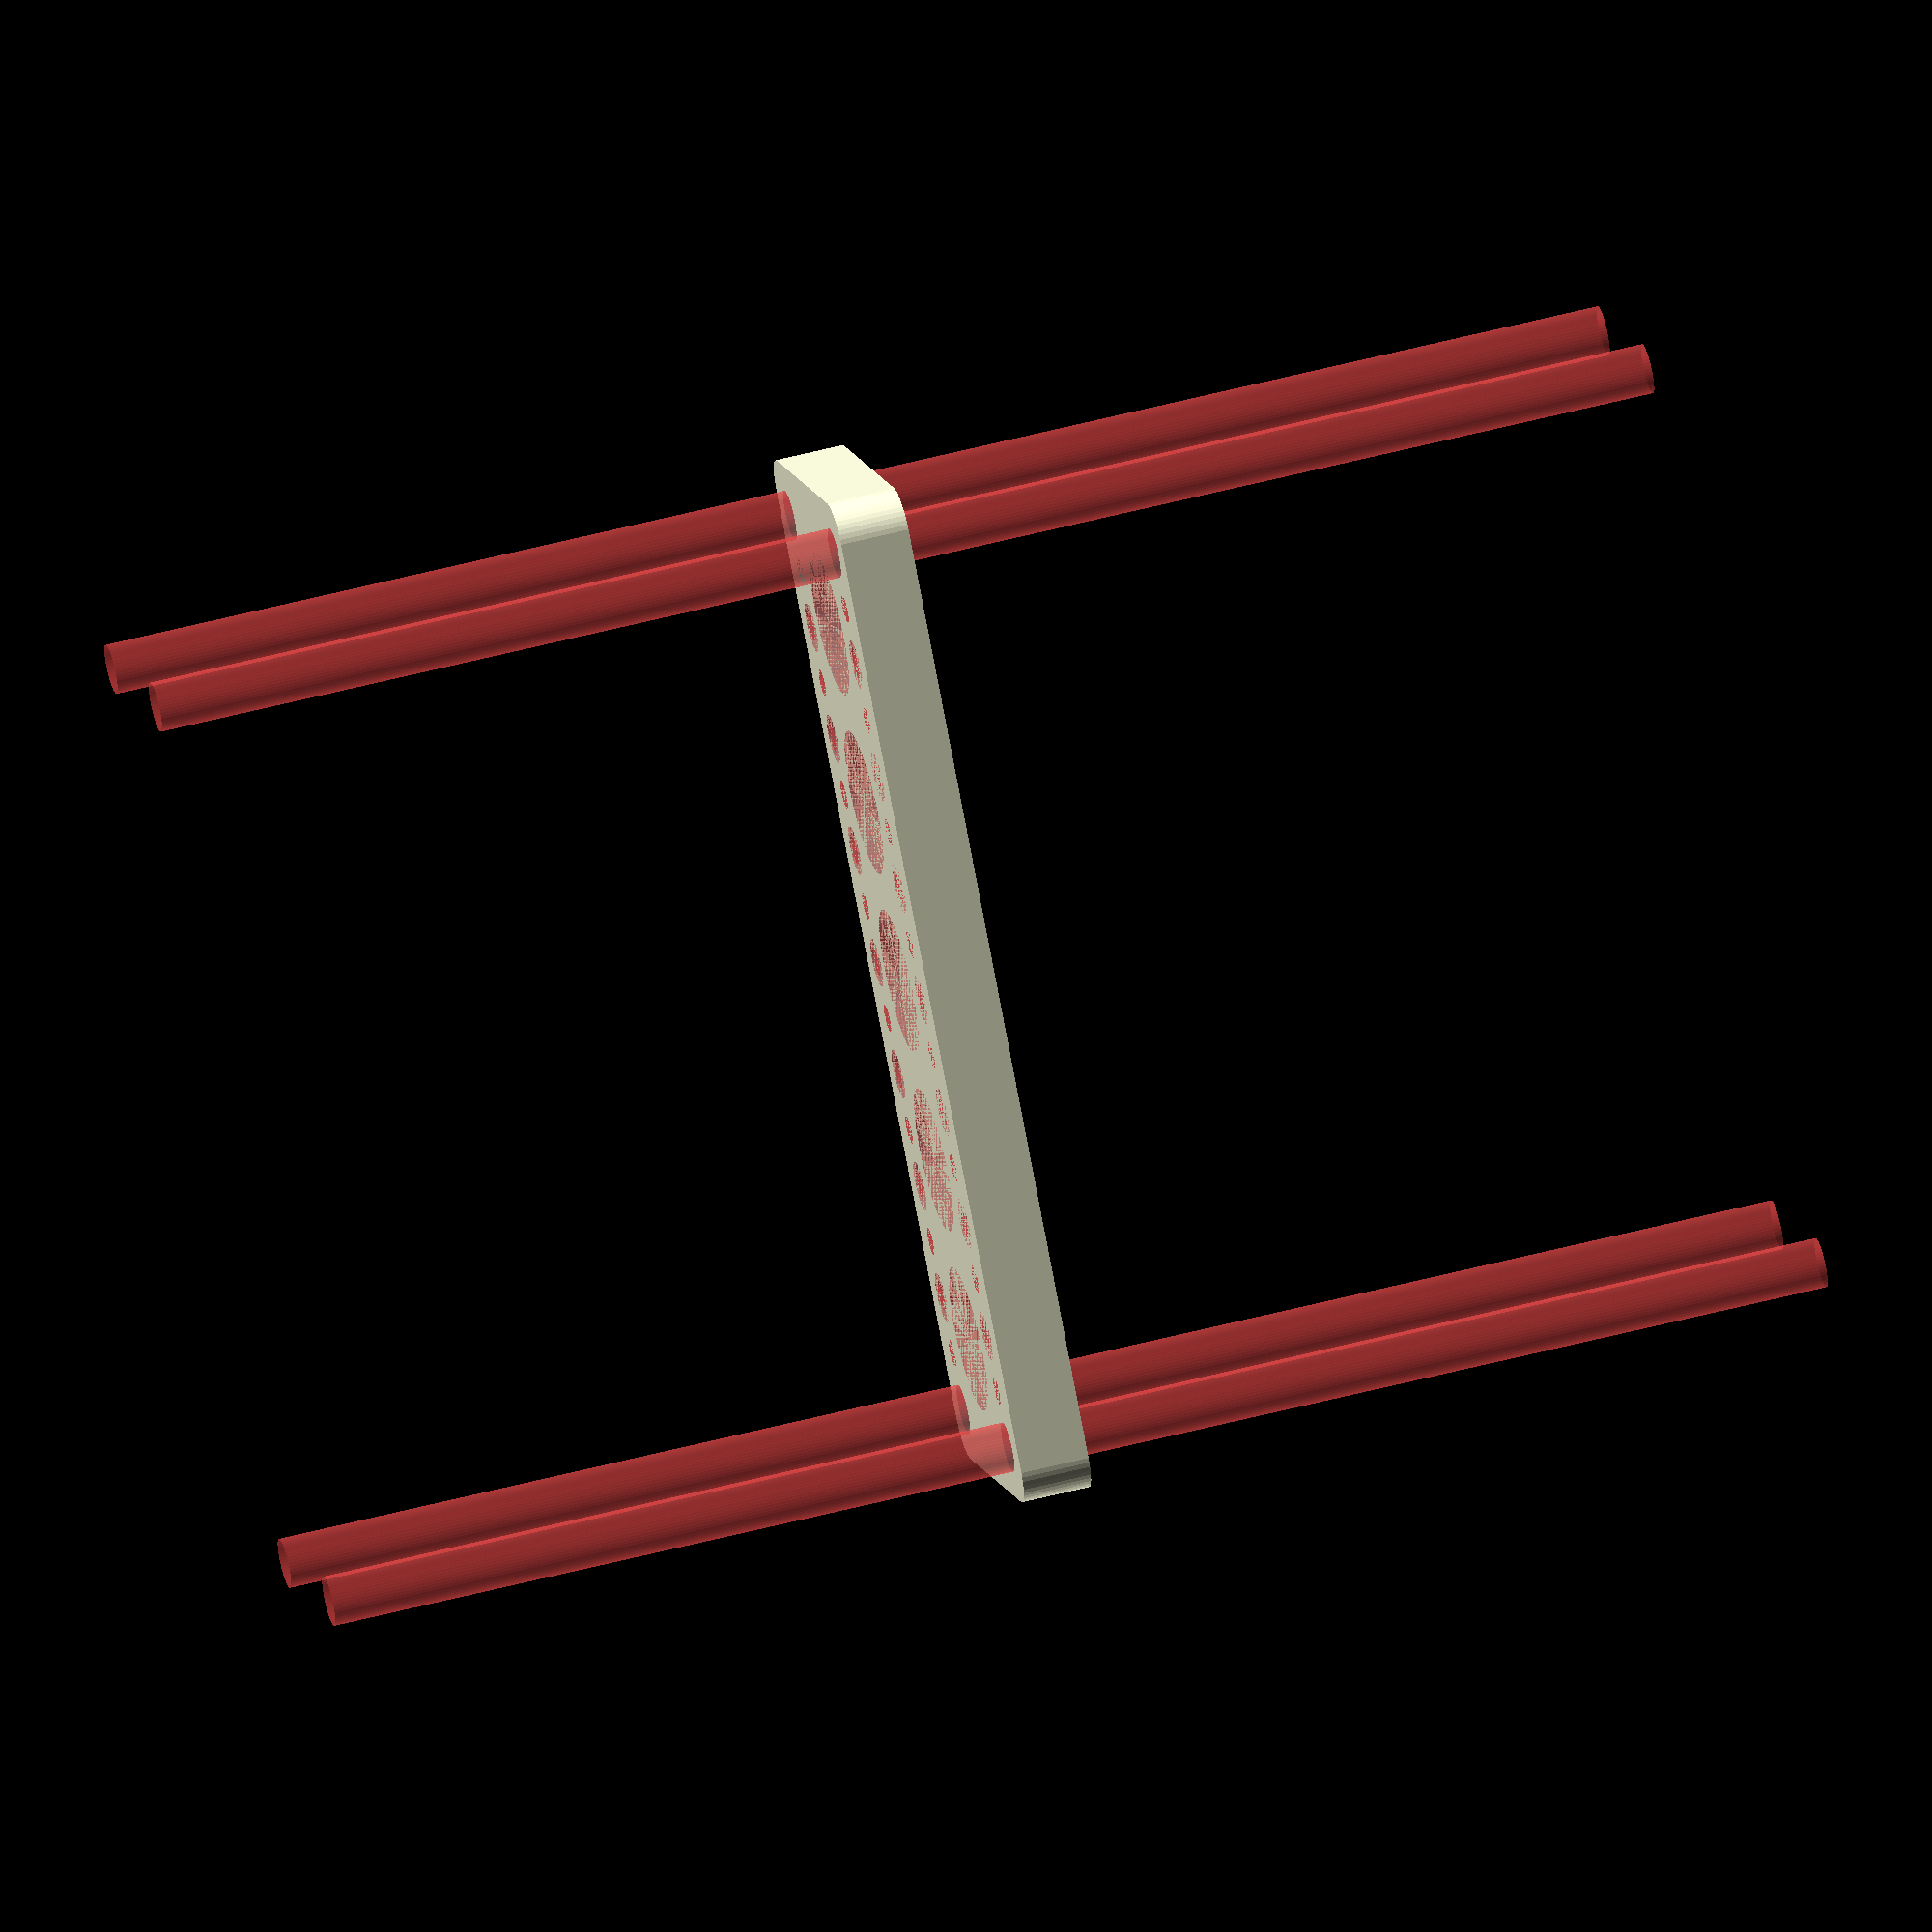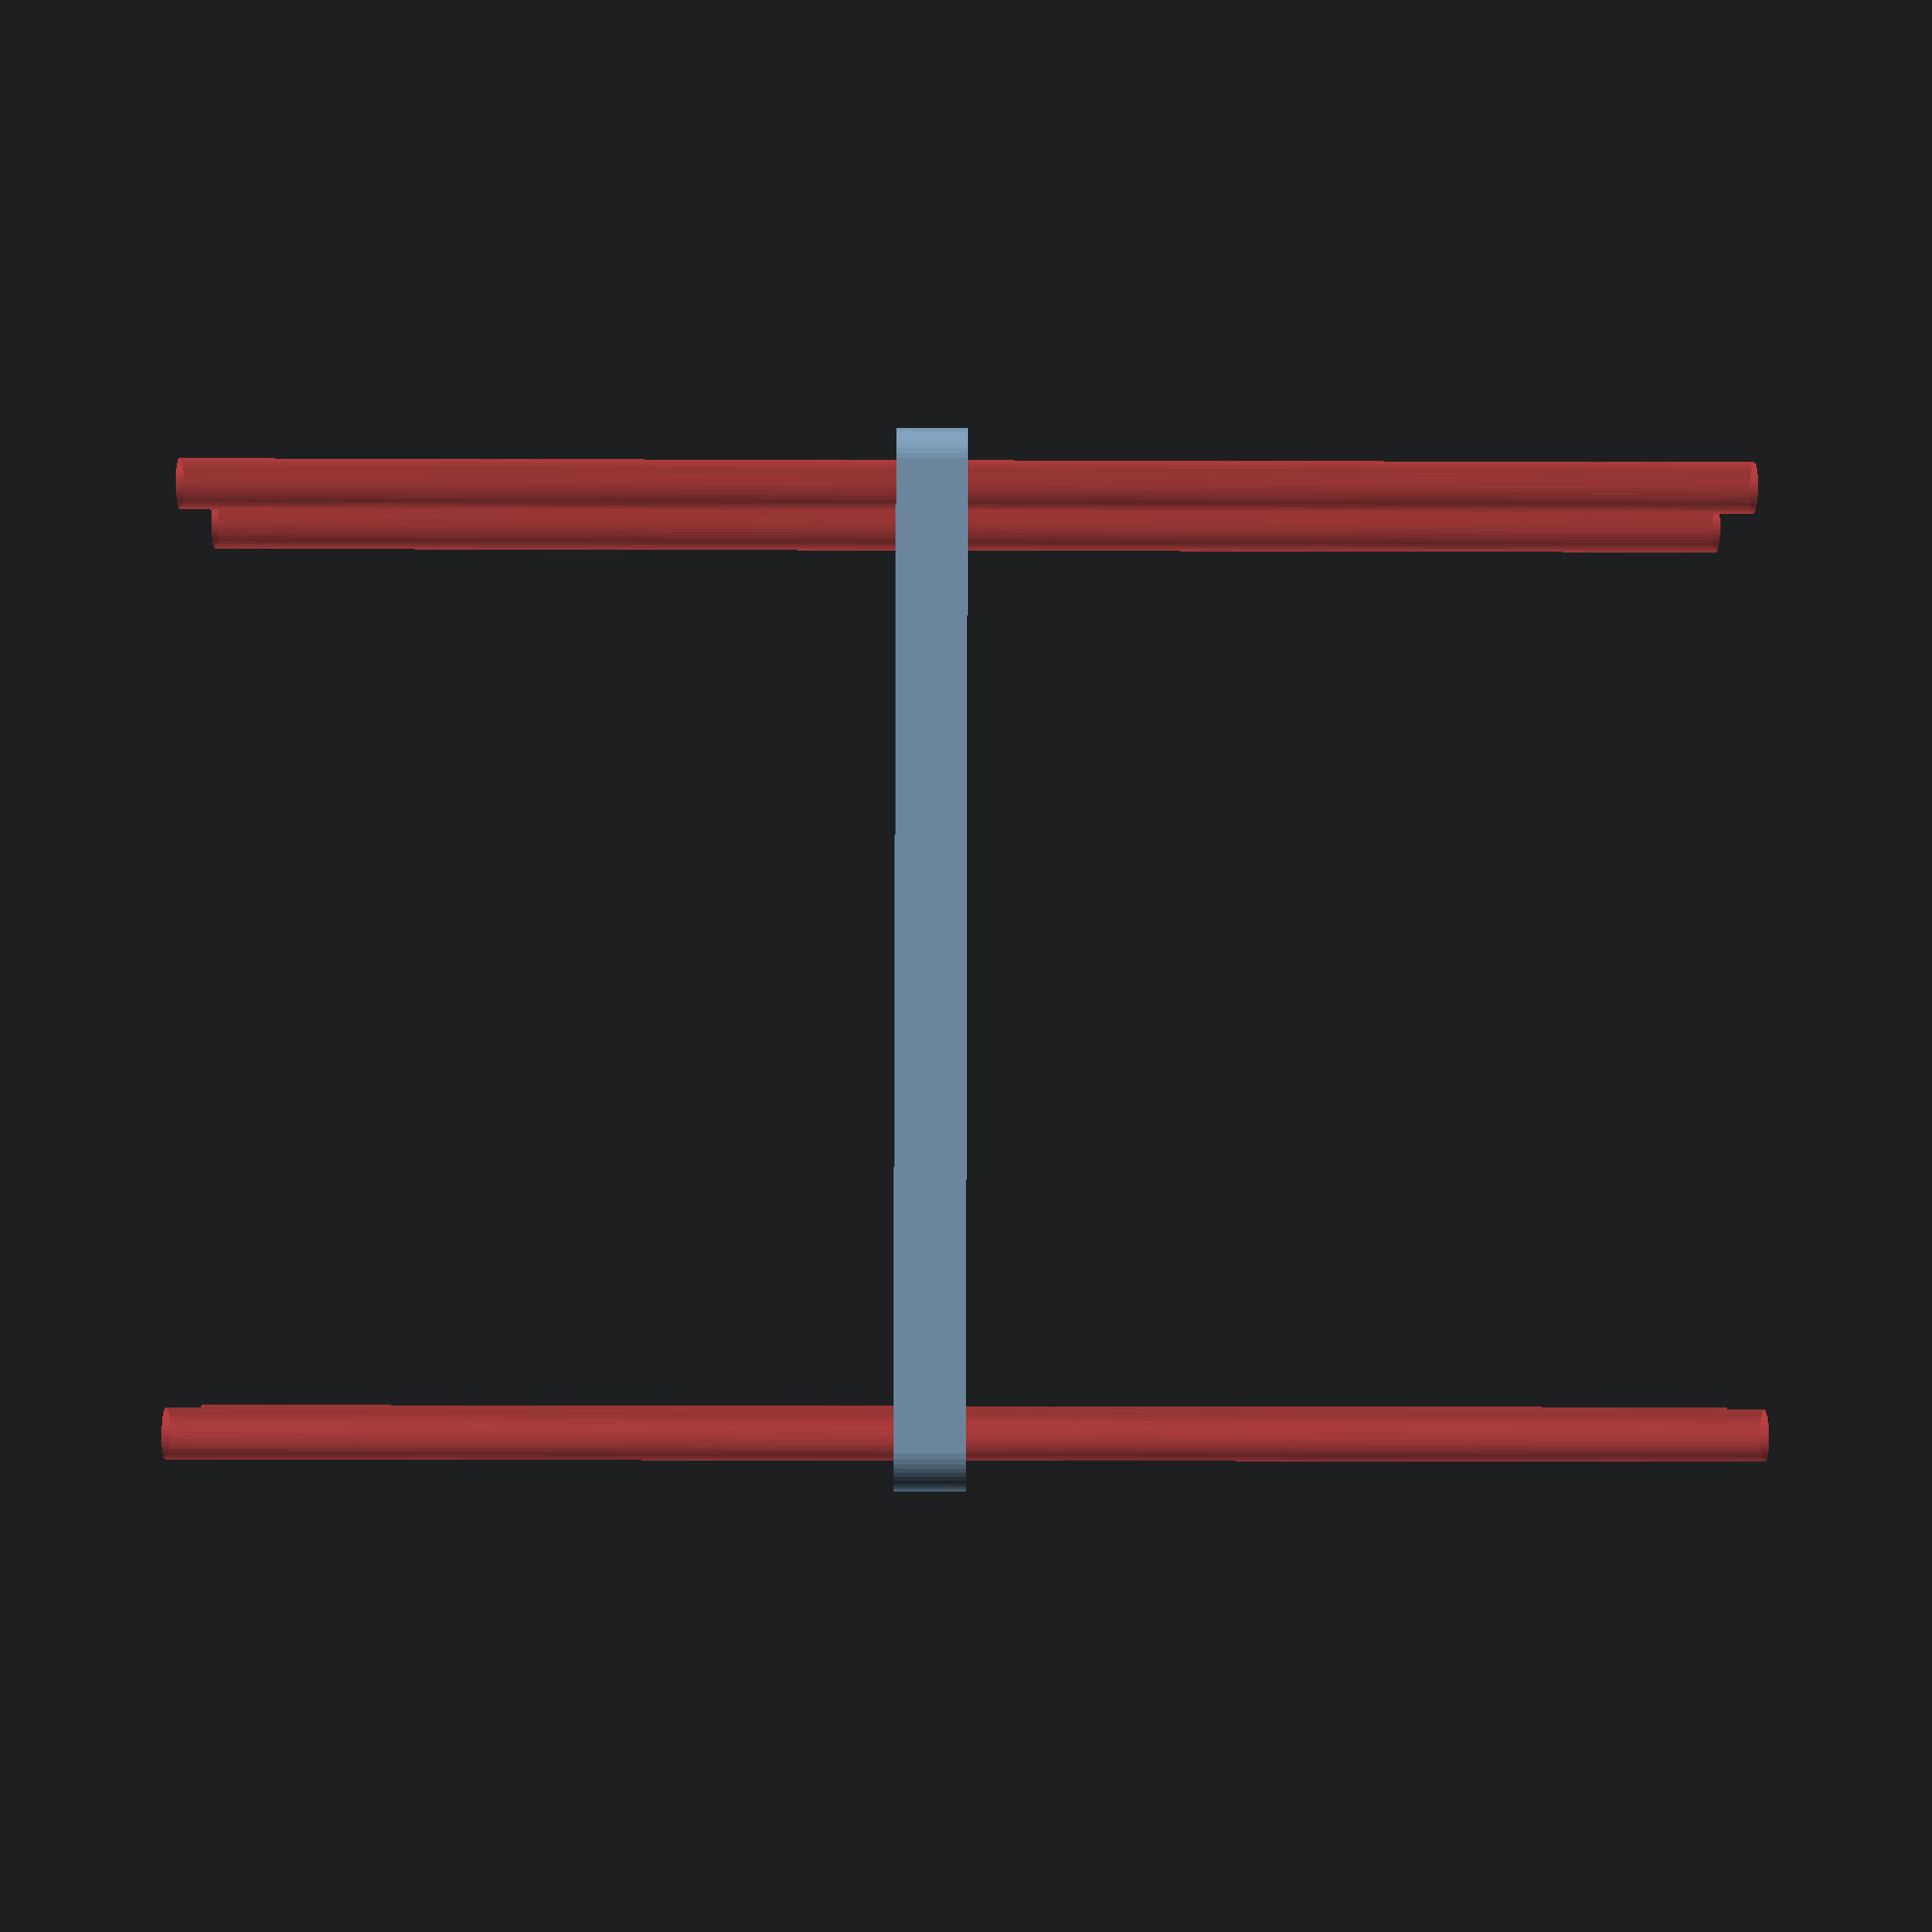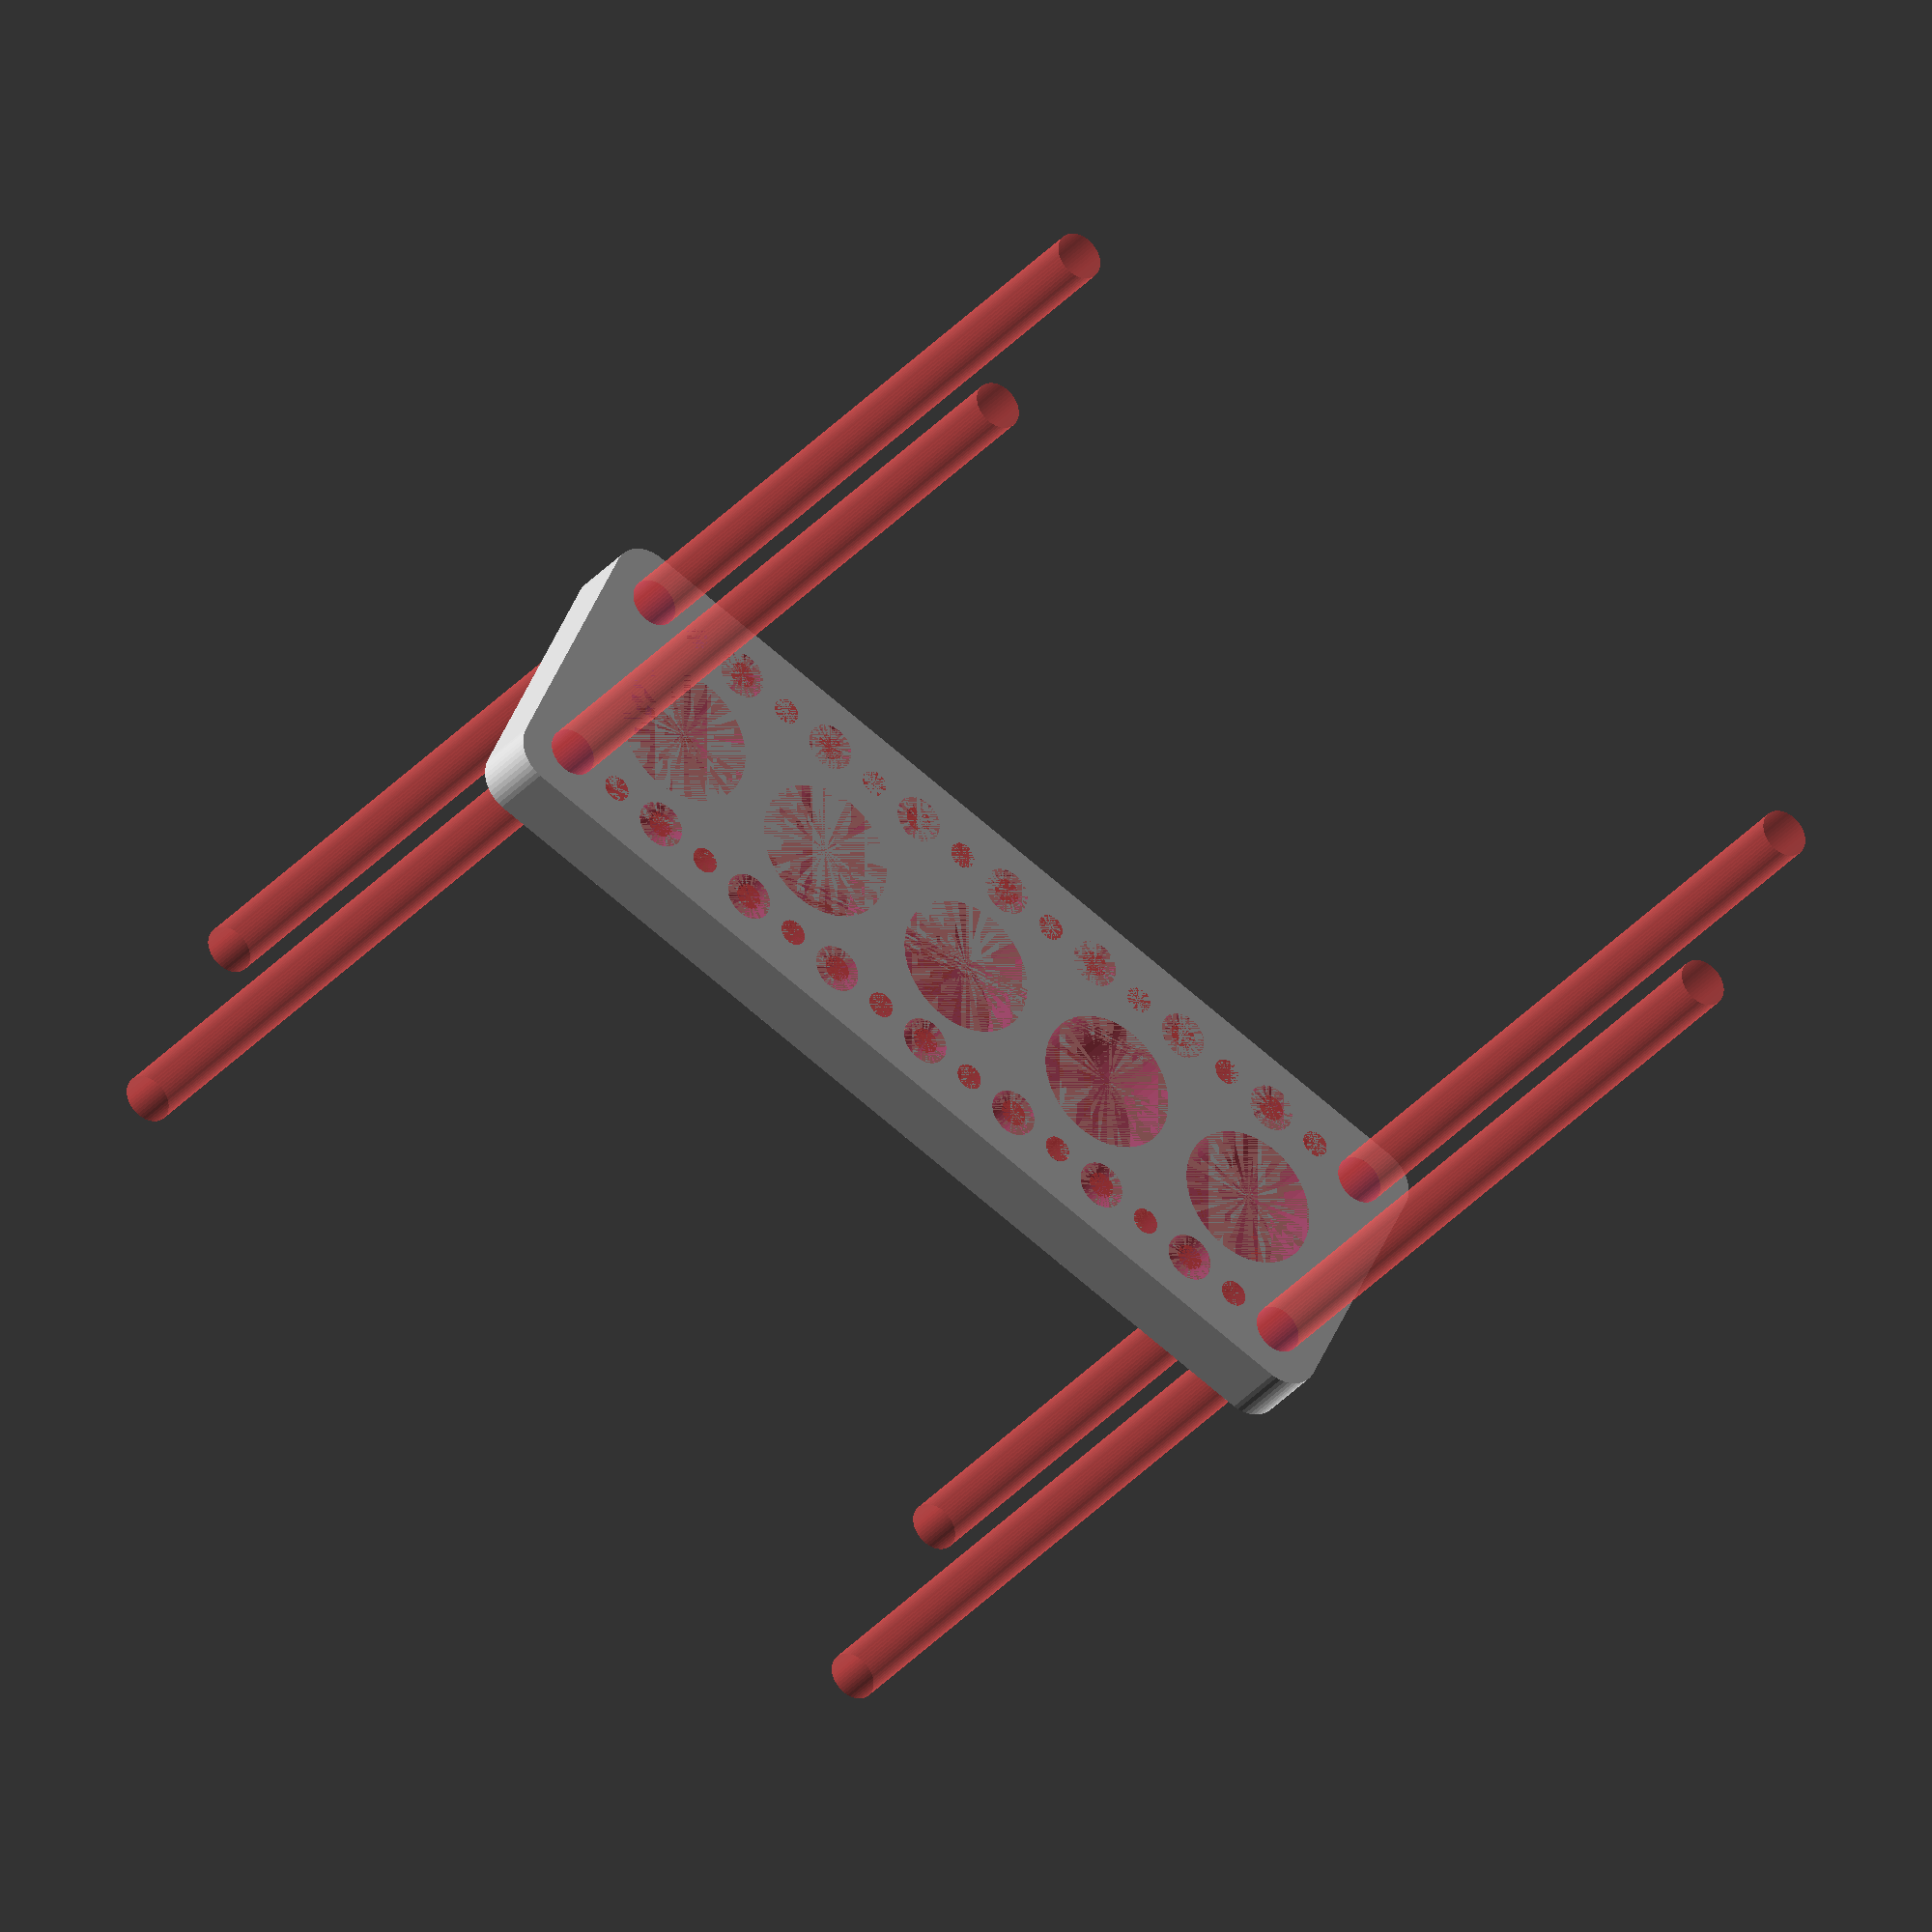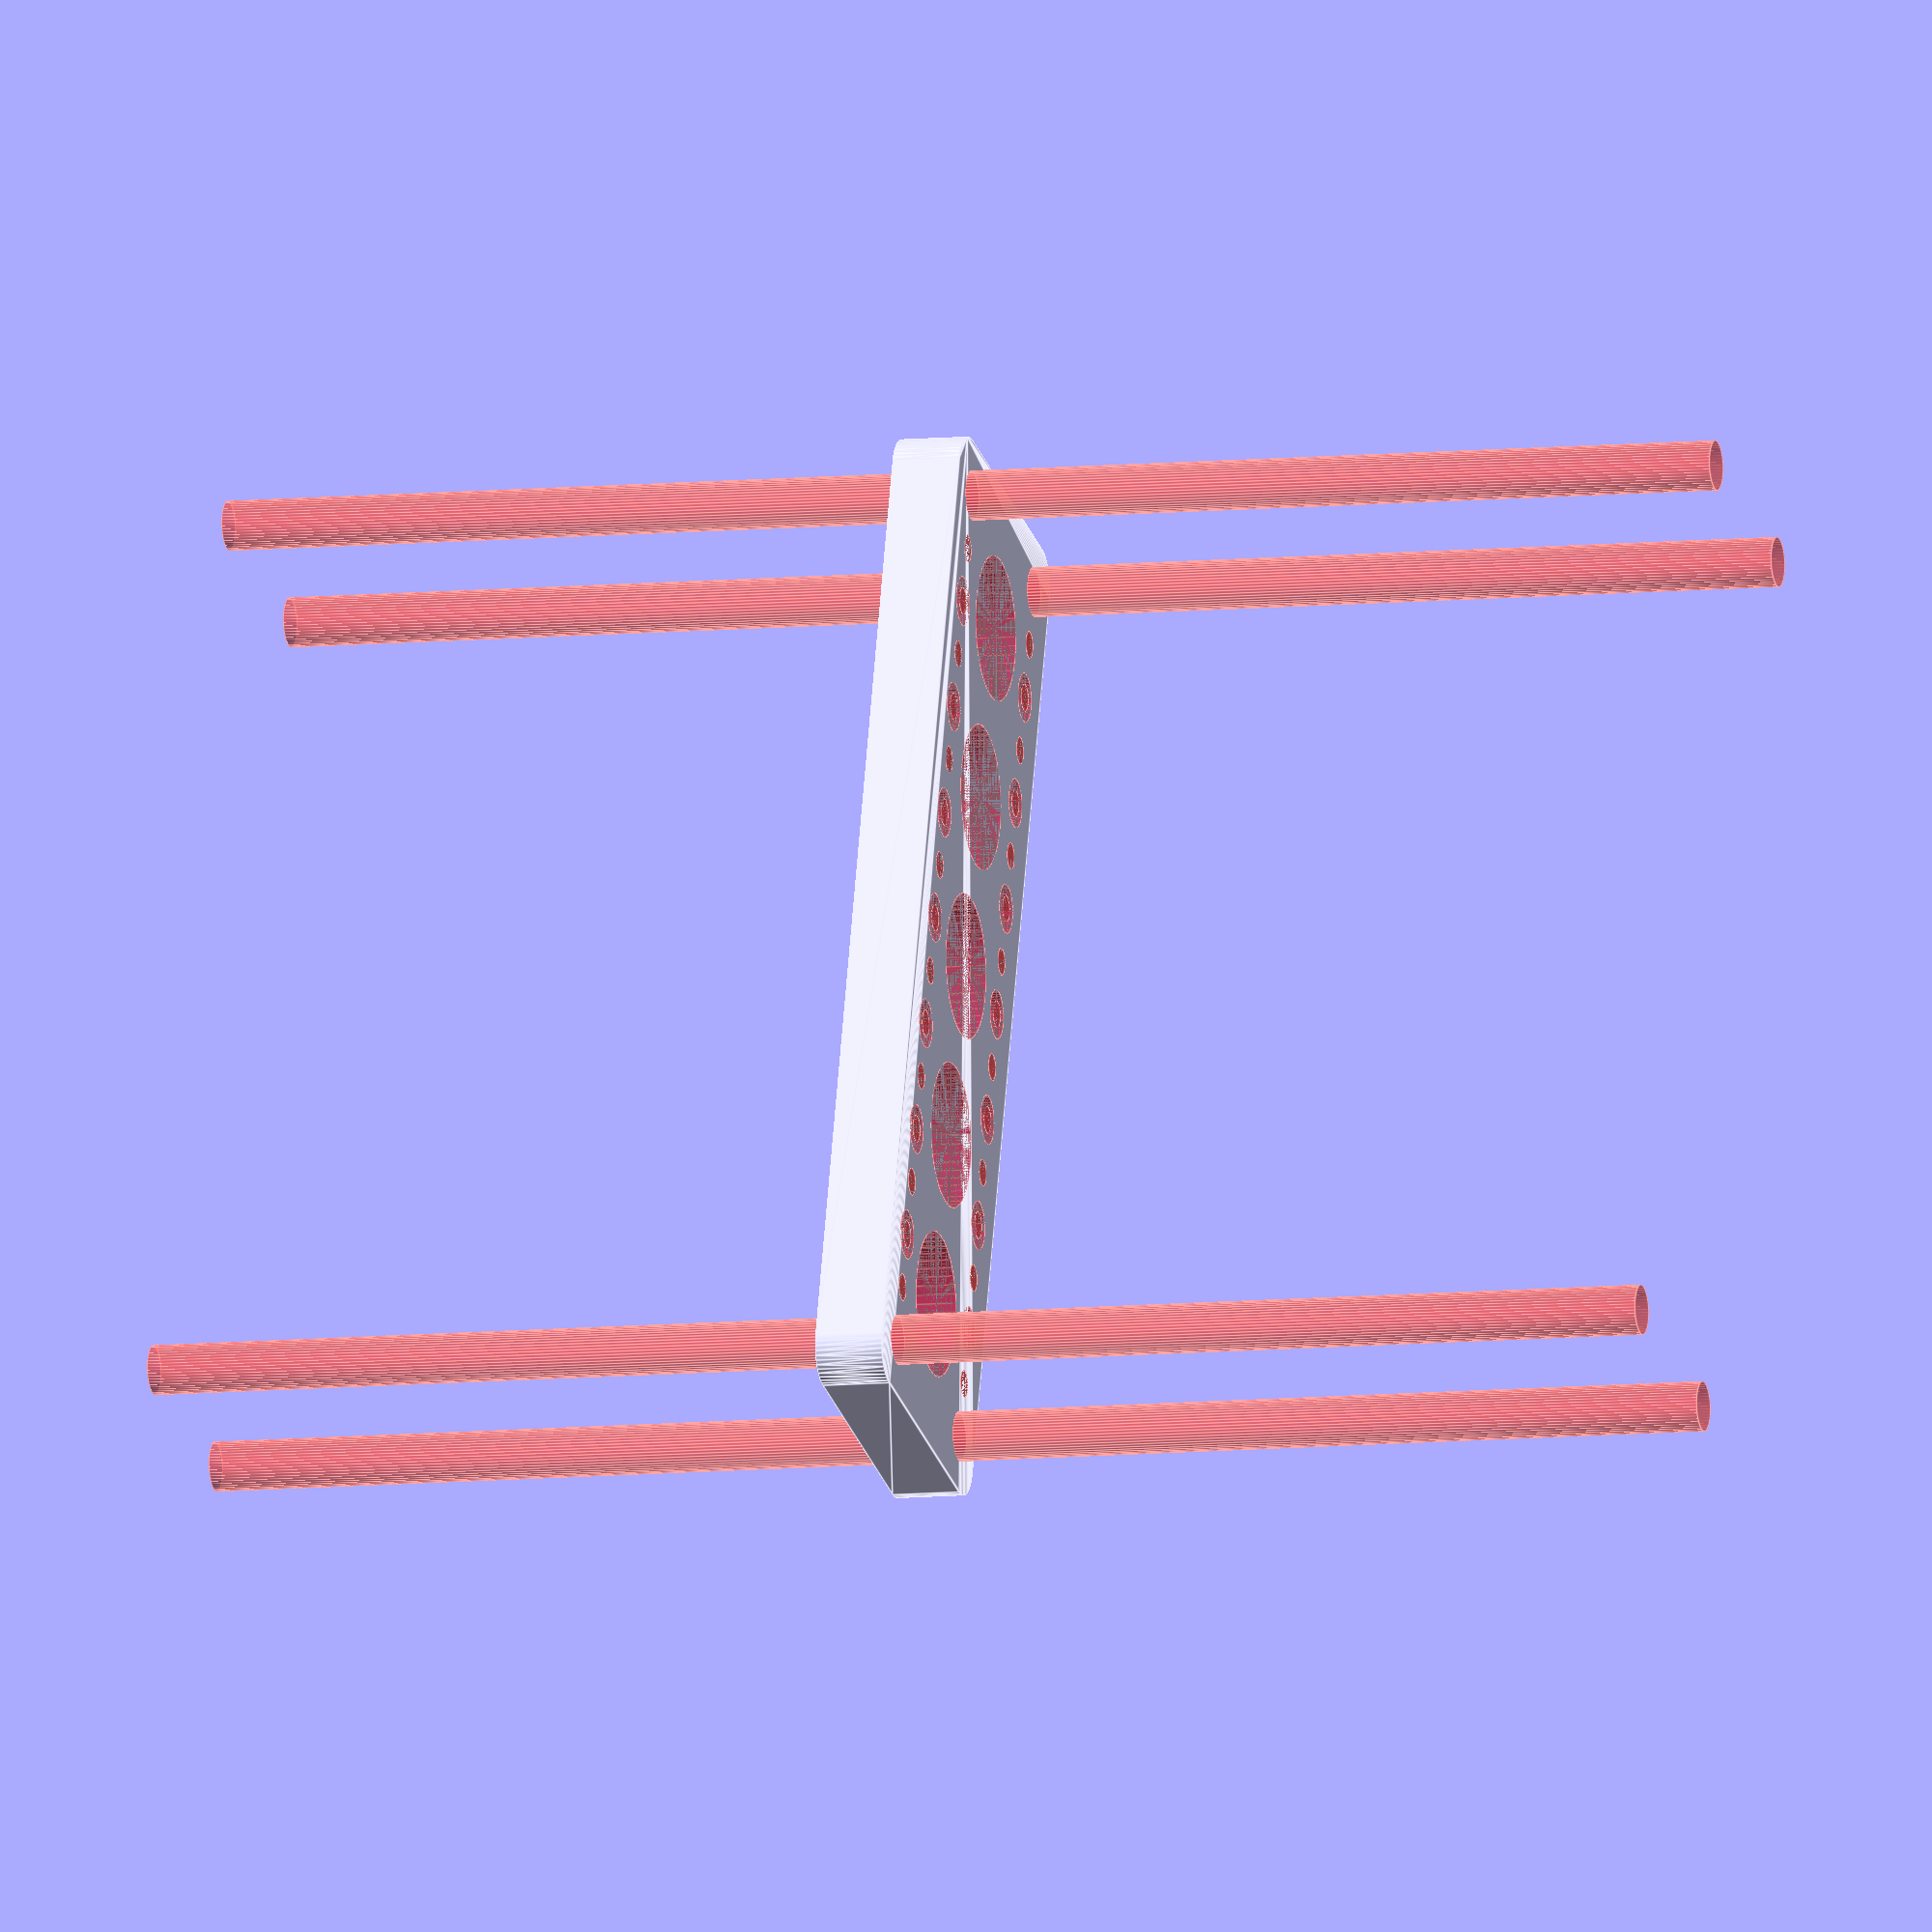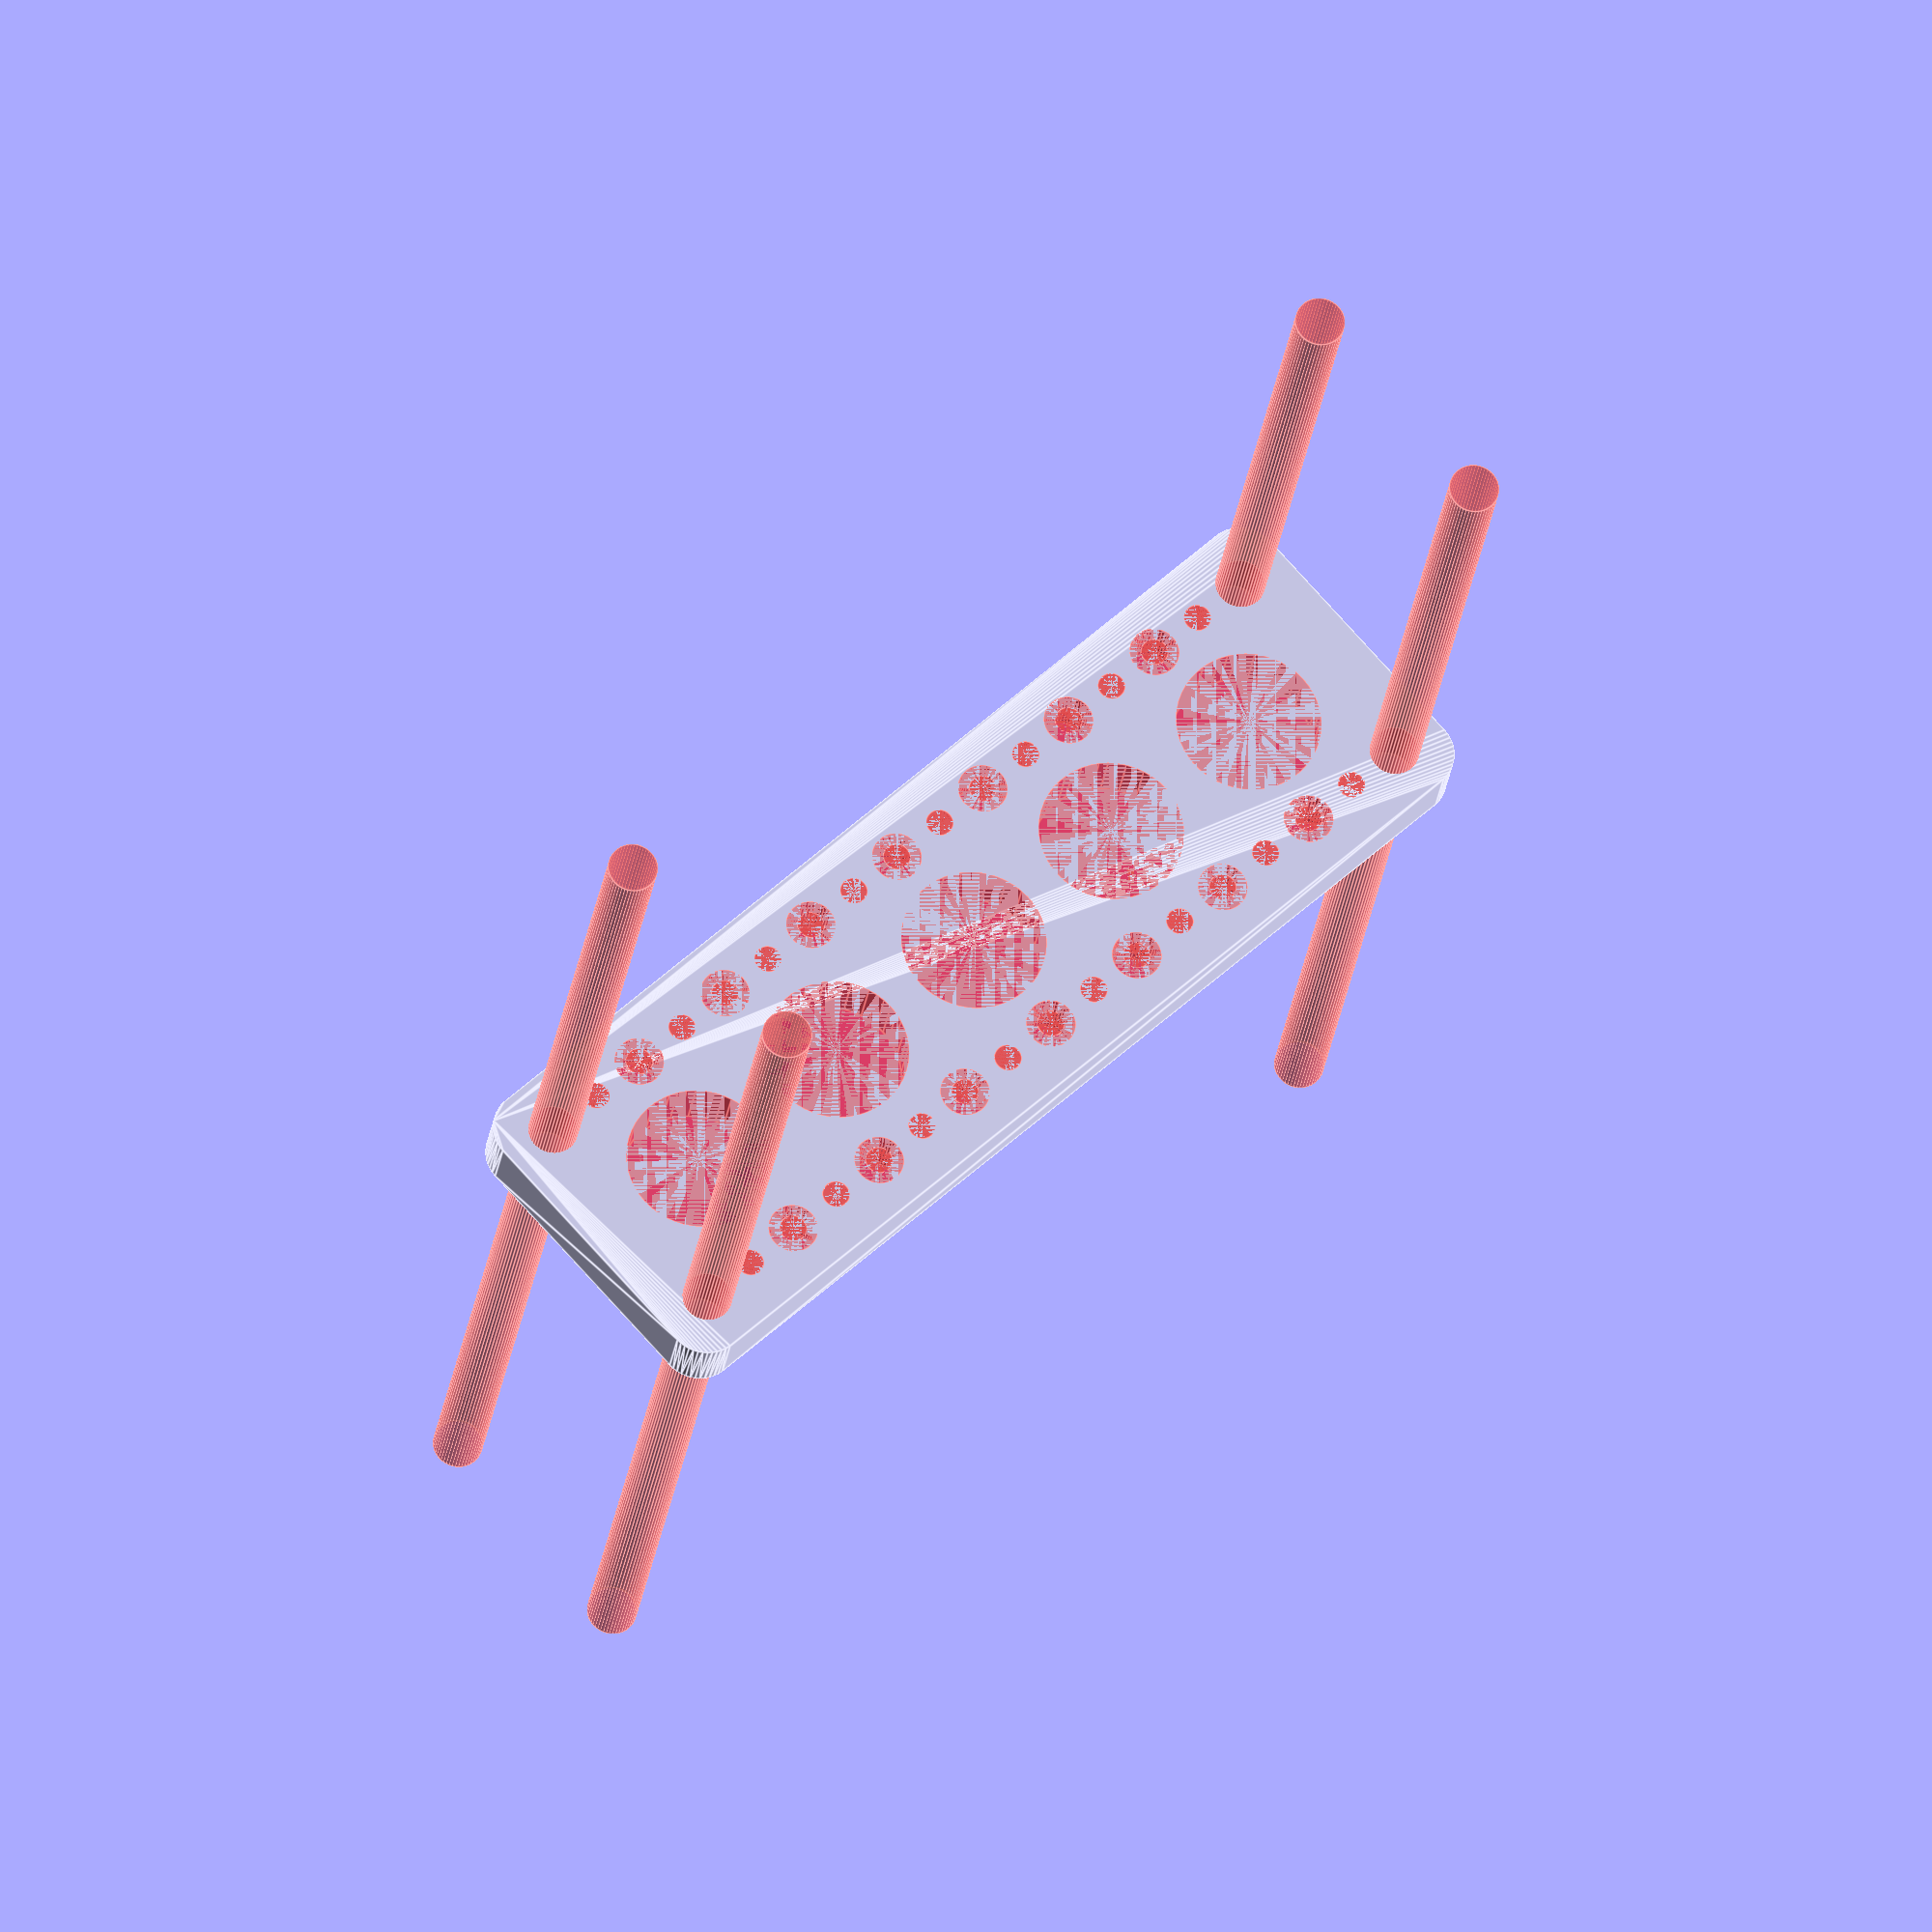
<openscad>
$fn = 50;


difference() {
	union() {
		hull() {
			translate(v = [-62.0000000000, 17.0000000000, 0]) {
				cylinder(h = 9, r = 5);
			}
			translate(v = [62.0000000000, 17.0000000000, 0]) {
				cylinder(h = 9, r = 5);
			}
			translate(v = [-62.0000000000, -17.0000000000, 0]) {
				cylinder(h = 9, r = 5);
			}
			translate(v = [62.0000000000, -17.0000000000, 0]) {
				cylinder(h = 9, r = 5);
			}
		}
	}
	union() {
		#translate(v = [-60.0000000000, 15.0000000000, 0]) {
			cylinder(h = 9, r = 3.2500000000);
		}
		#translate(v = [-45.0000000000, 15.0000000000, 0]) {
			cylinder(h = 9, r = 3.2500000000);
		}
		#translate(v = [-30.0000000000, 15.0000000000, 0]) {
			cylinder(h = 9, r = 3.2500000000);
		}
		#translate(v = [-15.0000000000, 15.0000000000, 0]) {
			cylinder(h = 9, r = 3.2500000000);
		}
		#translate(v = [0.0000000000, 15.0000000000, 0]) {
			cylinder(h = 9, r = 3.2500000000);
		}
		#translate(v = [15.0000000000, 15.0000000000, 0]) {
			cylinder(h = 9, r = 3.2500000000);
		}
		#translate(v = [30.0000000000, 15.0000000000, 0]) {
			cylinder(h = 9, r = 3.2500000000);
		}
		#translate(v = [45.0000000000, 15.0000000000, 0]) {
			cylinder(h = 9, r = 3.2500000000);
		}
		#translate(v = [60.0000000000, 15.0000000000, 0]) {
			cylinder(h = 9, r = 3.2500000000);
		}
		#translate(v = [-60.0000000000, -15.0000000000, 0]) {
			cylinder(h = 9, r = 3.2500000000);
		}
		#translate(v = [-45.0000000000, -15.0000000000, 0]) {
			cylinder(h = 9, r = 3.2500000000);
		}
		#translate(v = [-30.0000000000, -15.0000000000, 0]) {
			cylinder(h = 9, r = 3.2500000000);
		}
		#translate(v = [-15.0000000000, -15.0000000000, 0]) {
			cylinder(h = 9, r = 3.2500000000);
		}
		#translate(v = [0.0000000000, -15.0000000000, 0]) {
			cylinder(h = 9, r = 3.2500000000);
		}
		#translate(v = [15.0000000000, -15.0000000000, 0]) {
			cylinder(h = 9, r = 3.2500000000);
		}
		#translate(v = [30.0000000000, -15.0000000000, 0]) {
			cylinder(h = 9, r = 3.2500000000);
		}
		#translate(v = [45.0000000000, -15.0000000000, 0]) {
			cylinder(h = 9, r = 3.2500000000);
		}
		#translate(v = [60.0000000000, -15.0000000000, 0]) {
			cylinder(h = 9, r = 3.2500000000);
		}
		#translate(v = [-60.0000000000, -15.0000000000, -100.0000000000]) {
			cylinder(h = 200, r = 3.2500000000);
		}
		#translate(v = [-60.0000000000, 15.0000000000, -100.0000000000]) {
			cylinder(h = 200, r = 3.2500000000);
		}
		#translate(v = [60.0000000000, -15.0000000000, -100.0000000000]) {
			cylinder(h = 200, r = 3.2500000000);
		}
		#translate(v = [60.0000000000, 15.0000000000, -100.0000000000]) {
			cylinder(h = 200, r = 3.2500000000);
		}
		#translate(v = [-60.0000000000, 15.0000000000, 0]) {
			cylinder(h = 9, r = 1.8000000000);
		}
		#translate(v = [-52.5000000000, 15.0000000000, 0]) {
			cylinder(h = 9, r = 1.8000000000);
		}
		#translate(v = [-45.0000000000, 15.0000000000, 0]) {
			cylinder(h = 9, r = 1.8000000000);
		}
		#translate(v = [-37.5000000000, 15.0000000000, 0]) {
			cylinder(h = 9, r = 1.8000000000);
		}
		#translate(v = [-30.0000000000, 15.0000000000, 0]) {
			cylinder(h = 9, r = 1.8000000000);
		}
		#translate(v = [-22.5000000000, 15.0000000000, 0]) {
			cylinder(h = 9, r = 1.8000000000);
		}
		#translate(v = [-15.0000000000, 15.0000000000, 0]) {
			cylinder(h = 9, r = 1.8000000000);
		}
		#translate(v = [-7.5000000000, 15.0000000000, 0]) {
			cylinder(h = 9, r = 1.8000000000);
		}
		#translate(v = [0.0000000000, 15.0000000000, 0]) {
			cylinder(h = 9, r = 1.8000000000);
		}
		#translate(v = [7.5000000000, 15.0000000000, 0]) {
			cylinder(h = 9, r = 1.8000000000);
		}
		#translate(v = [15.0000000000, 15.0000000000, 0]) {
			cylinder(h = 9, r = 1.8000000000);
		}
		#translate(v = [22.5000000000, 15.0000000000, 0]) {
			cylinder(h = 9, r = 1.8000000000);
		}
		#translate(v = [30.0000000000, 15.0000000000, 0]) {
			cylinder(h = 9, r = 1.8000000000);
		}
		#translate(v = [37.5000000000, 15.0000000000, 0]) {
			cylinder(h = 9, r = 1.8000000000);
		}
		#translate(v = [45.0000000000, 15.0000000000, 0]) {
			cylinder(h = 9, r = 1.8000000000);
		}
		#translate(v = [52.5000000000, 15.0000000000, 0]) {
			cylinder(h = 9, r = 1.8000000000);
		}
		#translate(v = [60.0000000000, 15.0000000000, 0]) {
			cylinder(h = 9, r = 1.8000000000);
		}
		#translate(v = [-60.0000000000, -15.0000000000, 0]) {
			cylinder(h = 9, r = 1.8000000000);
		}
		#translate(v = [-52.5000000000, -15.0000000000, 0]) {
			cylinder(h = 9, r = 1.8000000000);
		}
		#translate(v = [-45.0000000000, -15.0000000000, 0]) {
			cylinder(h = 9, r = 1.8000000000);
		}
		#translate(v = [-37.5000000000, -15.0000000000, 0]) {
			cylinder(h = 9, r = 1.8000000000);
		}
		#translate(v = [-30.0000000000, -15.0000000000, 0]) {
			cylinder(h = 9, r = 1.8000000000);
		}
		#translate(v = [-22.5000000000, -15.0000000000, 0]) {
			cylinder(h = 9, r = 1.8000000000);
		}
		#translate(v = [-15.0000000000, -15.0000000000, 0]) {
			cylinder(h = 9, r = 1.8000000000);
		}
		#translate(v = [-7.5000000000, -15.0000000000, 0]) {
			cylinder(h = 9, r = 1.8000000000);
		}
		#translate(v = [0.0000000000, -15.0000000000, 0]) {
			cylinder(h = 9, r = 1.8000000000);
		}
		#translate(v = [7.5000000000, -15.0000000000, 0]) {
			cylinder(h = 9, r = 1.8000000000);
		}
		#translate(v = [15.0000000000, -15.0000000000, 0]) {
			cylinder(h = 9, r = 1.8000000000);
		}
		#translate(v = [22.5000000000, -15.0000000000, 0]) {
			cylinder(h = 9, r = 1.8000000000);
		}
		#translate(v = [30.0000000000, -15.0000000000, 0]) {
			cylinder(h = 9, r = 1.8000000000);
		}
		#translate(v = [37.5000000000, -15.0000000000, 0]) {
			cylinder(h = 9, r = 1.8000000000);
		}
		#translate(v = [45.0000000000, -15.0000000000, 0]) {
			cylinder(h = 9, r = 1.8000000000);
		}
		#translate(v = [52.5000000000, -15.0000000000, 0]) {
			cylinder(h = 9, r = 1.8000000000);
		}
		#translate(v = [60.0000000000, -15.0000000000, 0]) {
			cylinder(h = 9, r = 1.8000000000);
		}
		#translate(v = [-60.0000000000, 15.0000000000, 0]) {
			cylinder(h = 9, r = 1.8000000000);
		}
		#translate(v = [-52.5000000000, 15.0000000000, 0]) {
			cylinder(h = 9, r = 1.8000000000);
		}
		#translate(v = [-45.0000000000, 15.0000000000, 0]) {
			cylinder(h = 9, r = 1.8000000000);
		}
		#translate(v = [-37.5000000000, 15.0000000000, 0]) {
			cylinder(h = 9, r = 1.8000000000);
		}
		#translate(v = [-30.0000000000, 15.0000000000, 0]) {
			cylinder(h = 9, r = 1.8000000000);
		}
		#translate(v = [-22.5000000000, 15.0000000000, 0]) {
			cylinder(h = 9, r = 1.8000000000);
		}
		#translate(v = [-15.0000000000, 15.0000000000, 0]) {
			cylinder(h = 9, r = 1.8000000000);
		}
		#translate(v = [-7.5000000000, 15.0000000000, 0]) {
			cylinder(h = 9, r = 1.8000000000);
		}
		#translate(v = [0.0000000000, 15.0000000000, 0]) {
			cylinder(h = 9, r = 1.8000000000);
		}
		#translate(v = [7.5000000000, 15.0000000000, 0]) {
			cylinder(h = 9, r = 1.8000000000);
		}
		#translate(v = [15.0000000000, 15.0000000000, 0]) {
			cylinder(h = 9, r = 1.8000000000);
		}
		#translate(v = [22.5000000000, 15.0000000000, 0]) {
			cylinder(h = 9, r = 1.8000000000);
		}
		#translate(v = [30.0000000000, 15.0000000000, 0]) {
			cylinder(h = 9, r = 1.8000000000);
		}
		#translate(v = [37.5000000000, 15.0000000000, 0]) {
			cylinder(h = 9, r = 1.8000000000);
		}
		#translate(v = [45.0000000000, 15.0000000000, 0]) {
			cylinder(h = 9, r = 1.8000000000);
		}
		#translate(v = [52.5000000000, 15.0000000000, 0]) {
			cylinder(h = 9, r = 1.8000000000);
		}
		#translate(v = [60.0000000000, 15.0000000000, 0]) {
			cylinder(h = 9, r = 1.8000000000);
		}
		#translate(v = [-60.0000000000, -15.0000000000, 0]) {
			cylinder(h = 9, r = 1.8000000000);
		}
		#translate(v = [-52.5000000000, -15.0000000000, 0]) {
			cylinder(h = 9, r = 1.8000000000);
		}
		#translate(v = [-45.0000000000, -15.0000000000, 0]) {
			cylinder(h = 9, r = 1.8000000000);
		}
		#translate(v = [-37.5000000000, -15.0000000000, 0]) {
			cylinder(h = 9, r = 1.8000000000);
		}
		#translate(v = [-30.0000000000, -15.0000000000, 0]) {
			cylinder(h = 9, r = 1.8000000000);
		}
		#translate(v = [-22.5000000000, -15.0000000000, 0]) {
			cylinder(h = 9, r = 1.8000000000);
		}
		#translate(v = [-15.0000000000, -15.0000000000, 0]) {
			cylinder(h = 9, r = 1.8000000000);
		}
		#translate(v = [-7.5000000000, -15.0000000000, 0]) {
			cylinder(h = 9, r = 1.8000000000);
		}
		#translate(v = [0.0000000000, -15.0000000000, 0]) {
			cylinder(h = 9, r = 1.8000000000);
		}
		#translate(v = [7.5000000000, -15.0000000000, 0]) {
			cylinder(h = 9, r = 1.8000000000);
		}
		#translate(v = [15.0000000000, -15.0000000000, 0]) {
			cylinder(h = 9, r = 1.8000000000);
		}
		#translate(v = [22.5000000000, -15.0000000000, 0]) {
			cylinder(h = 9, r = 1.8000000000);
		}
		#translate(v = [30.0000000000, -15.0000000000, 0]) {
			cylinder(h = 9, r = 1.8000000000);
		}
		#translate(v = [37.5000000000, -15.0000000000, 0]) {
			cylinder(h = 9, r = 1.8000000000);
		}
		#translate(v = [45.0000000000, -15.0000000000, 0]) {
			cylinder(h = 9, r = 1.8000000000);
		}
		#translate(v = [52.5000000000, -15.0000000000, 0]) {
			cylinder(h = 9, r = 1.8000000000);
		}
		#translate(v = [60.0000000000, -15.0000000000, 0]) {
			cylinder(h = 9, r = 1.8000000000);
		}
		#translate(v = [-60.0000000000, 15.0000000000, 0]) {
			cylinder(h = 9, r = 1.8000000000);
		}
		#translate(v = [-52.5000000000, 15.0000000000, 0]) {
			cylinder(h = 9, r = 1.8000000000);
		}
		#translate(v = [-45.0000000000, 15.0000000000, 0]) {
			cylinder(h = 9, r = 1.8000000000);
		}
		#translate(v = [-37.5000000000, 15.0000000000, 0]) {
			cylinder(h = 9, r = 1.8000000000);
		}
		#translate(v = [-30.0000000000, 15.0000000000, 0]) {
			cylinder(h = 9, r = 1.8000000000);
		}
		#translate(v = [-22.5000000000, 15.0000000000, 0]) {
			cylinder(h = 9, r = 1.8000000000);
		}
		#translate(v = [-15.0000000000, 15.0000000000, 0]) {
			cylinder(h = 9, r = 1.8000000000);
		}
		#translate(v = [-7.5000000000, 15.0000000000, 0]) {
			cylinder(h = 9, r = 1.8000000000);
		}
		#translate(v = [0.0000000000, 15.0000000000, 0]) {
			cylinder(h = 9, r = 1.8000000000);
		}
		#translate(v = [7.5000000000, 15.0000000000, 0]) {
			cylinder(h = 9, r = 1.8000000000);
		}
		#translate(v = [15.0000000000, 15.0000000000, 0]) {
			cylinder(h = 9, r = 1.8000000000);
		}
		#translate(v = [22.5000000000, 15.0000000000, 0]) {
			cylinder(h = 9, r = 1.8000000000);
		}
		#translate(v = [30.0000000000, 15.0000000000, 0]) {
			cylinder(h = 9, r = 1.8000000000);
		}
		#translate(v = [37.5000000000, 15.0000000000, 0]) {
			cylinder(h = 9, r = 1.8000000000);
		}
		#translate(v = [45.0000000000, 15.0000000000, 0]) {
			cylinder(h = 9, r = 1.8000000000);
		}
		#translate(v = [52.5000000000, 15.0000000000, 0]) {
			cylinder(h = 9, r = 1.8000000000);
		}
		#translate(v = [60.0000000000, 15.0000000000, 0]) {
			cylinder(h = 9, r = 1.8000000000);
		}
		#translate(v = [-60.0000000000, -15.0000000000, 0]) {
			cylinder(h = 9, r = 1.8000000000);
		}
		#translate(v = [-52.5000000000, -15.0000000000, 0]) {
			cylinder(h = 9, r = 1.8000000000);
		}
		#translate(v = [-45.0000000000, -15.0000000000, 0]) {
			cylinder(h = 9, r = 1.8000000000);
		}
		#translate(v = [-37.5000000000, -15.0000000000, 0]) {
			cylinder(h = 9, r = 1.8000000000);
		}
		#translate(v = [-30.0000000000, -15.0000000000, 0]) {
			cylinder(h = 9, r = 1.8000000000);
		}
		#translate(v = [-22.5000000000, -15.0000000000, 0]) {
			cylinder(h = 9, r = 1.8000000000);
		}
		#translate(v = [-15.0000000000, -15.0000000000, 0]) {
			cylinder(h = 9, r = 1.8000000000);
		}
		#translate(v = [-7.5000000000, -15.0000000000, 0]) {
			cylinder(h = 9, r = 1.8000000000);
		}
		#translate(v = [0.0000000000, -15.0000000000, 0]) {
			cylinder(h = 9, r = 1.8000000000);
		}
		#translate(v = [7.5000000000, -15.0000000000, 0]) {
			cylinder(h = 9, r = 1.8000000000);
		}
		#translate(v = [15.0000000000, -15.0000000000, 0]) {
			cylinder(h = 9, r = 1.8000000000);
		}
		#translate(v = [22.5000000000, -15.0000000000, 0]) {
			cylinder(h = 9, r = 1.8000000000);
		}
		#translate(v = [30.0000000000, -15.0000000000, 0]) {
			cylinder(h = 9, r = 1.8000000000);
		}
		#translate(v = [37.5000000000, -15.0000000000, 0]) {
			cylinder(h = 9, r = 1.8000000000);
		}
		#translate(v = [45.0000000000, -15.0000000000, 0]) {
			cylinder(h = 9, r = 1.8000000000);
		}
		#translate(v = [52.5000000000, -15.0000000000, 0]) {
			cylinder(h = 9, r = 1.8000000000);
		}
		#translate(v = [60.0000000000, -15.0000000000, 0]) {
			cylinder(h = 9, r = 1.8000000000);
		}
		#translate(v = [-48.0000000000, 0, 0]) {
			cylinder(h = 9, r = 9.5000000000);
		}
		#translate(v = [-24.0000000000, 0, 0]) {
			cylinder(h = 9, r = 9.5000000000);
		}
		#cylinder(h = 9, r = 9.5000000000);
		#translate(v = [24.0000000000, 0, 0]) {
			cylinder(h = 9, r = 9.5000000000);
		}
		#translate(v = [48.0000000000, 0, 0]) {
			cylinder(h = 9, r = 9.5000000000);
		}
	}
}
</openscad>
<views>
elev=305.1 azim=45.7 roll=74.5 proj=o view=solid
elev=23.8 azim=289.2 roll=89.7 proj=p view=solid
elev=212.4 azim=335.2 roll=33.3 proj=o view=solid
elev=8.1 azim=253.2 roll=106.1 proj=o view=edges
elev=202.0 azim=318.1 roll=186.5 proj=o view=edges
</views>
